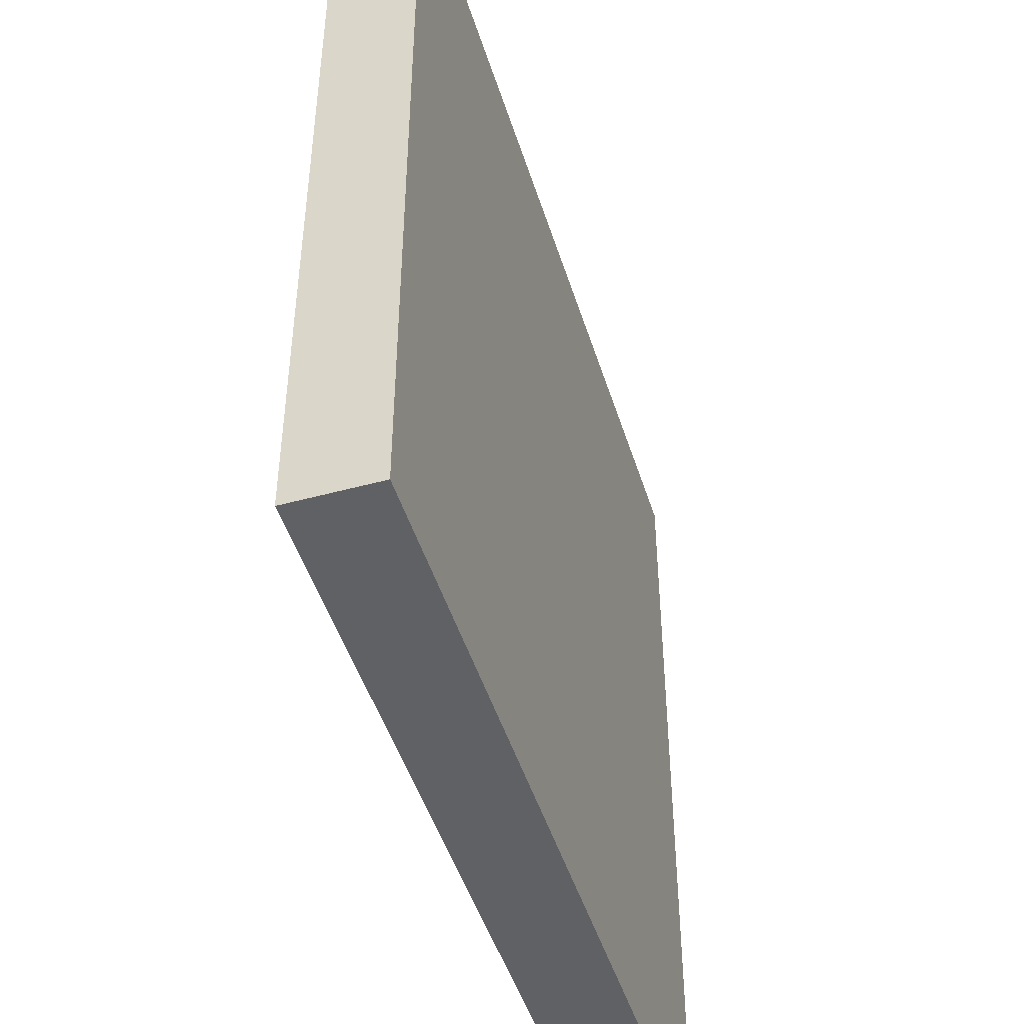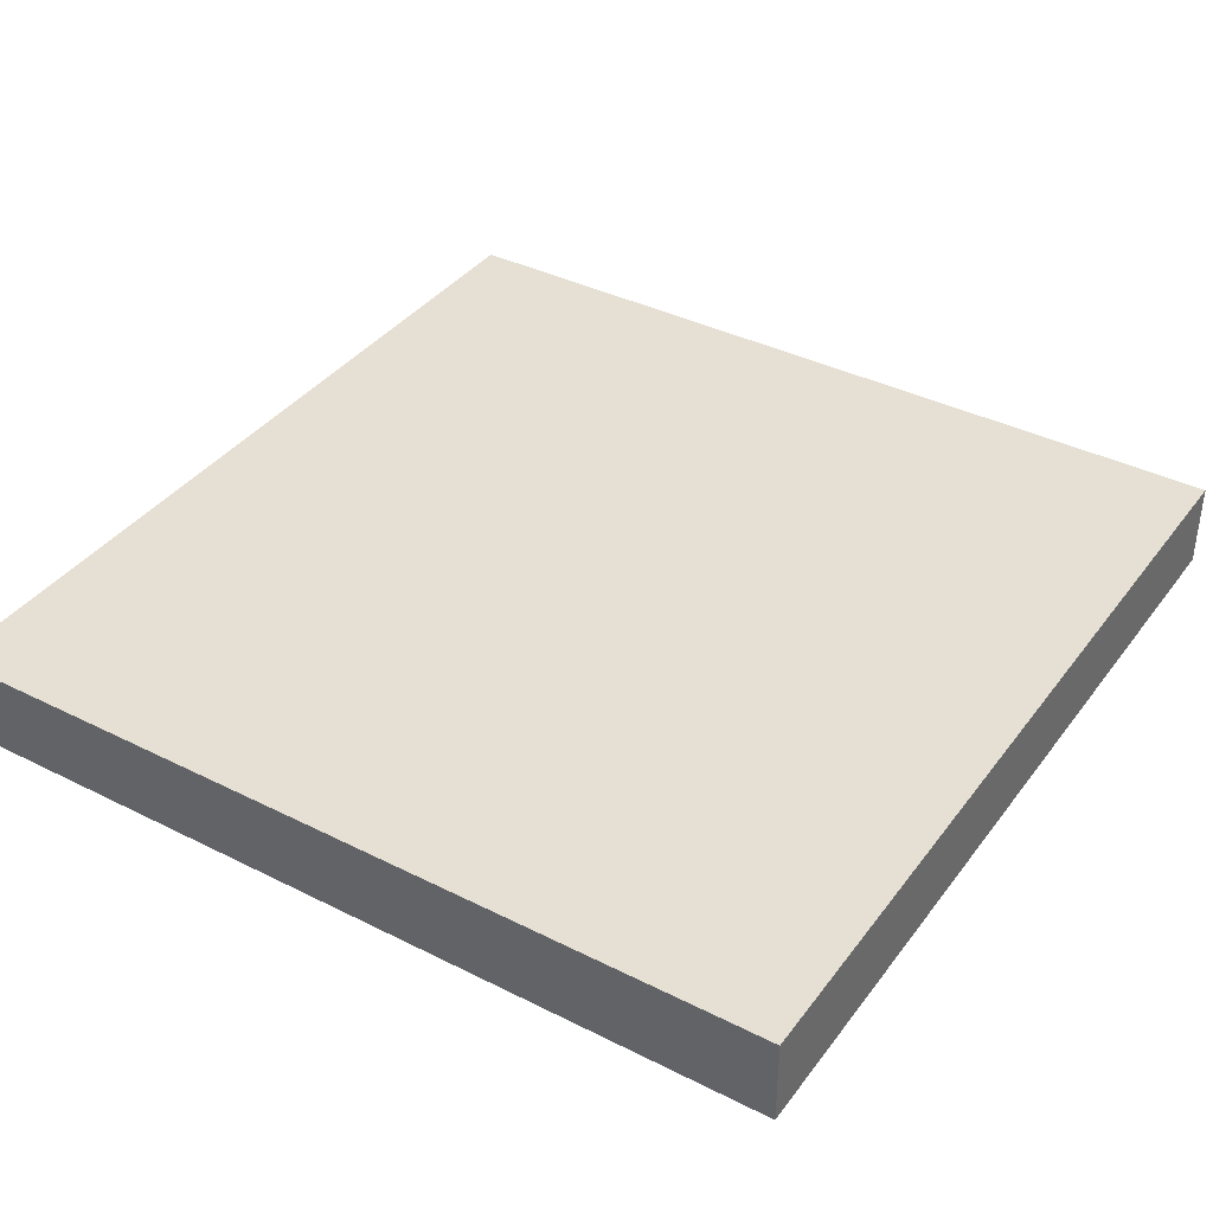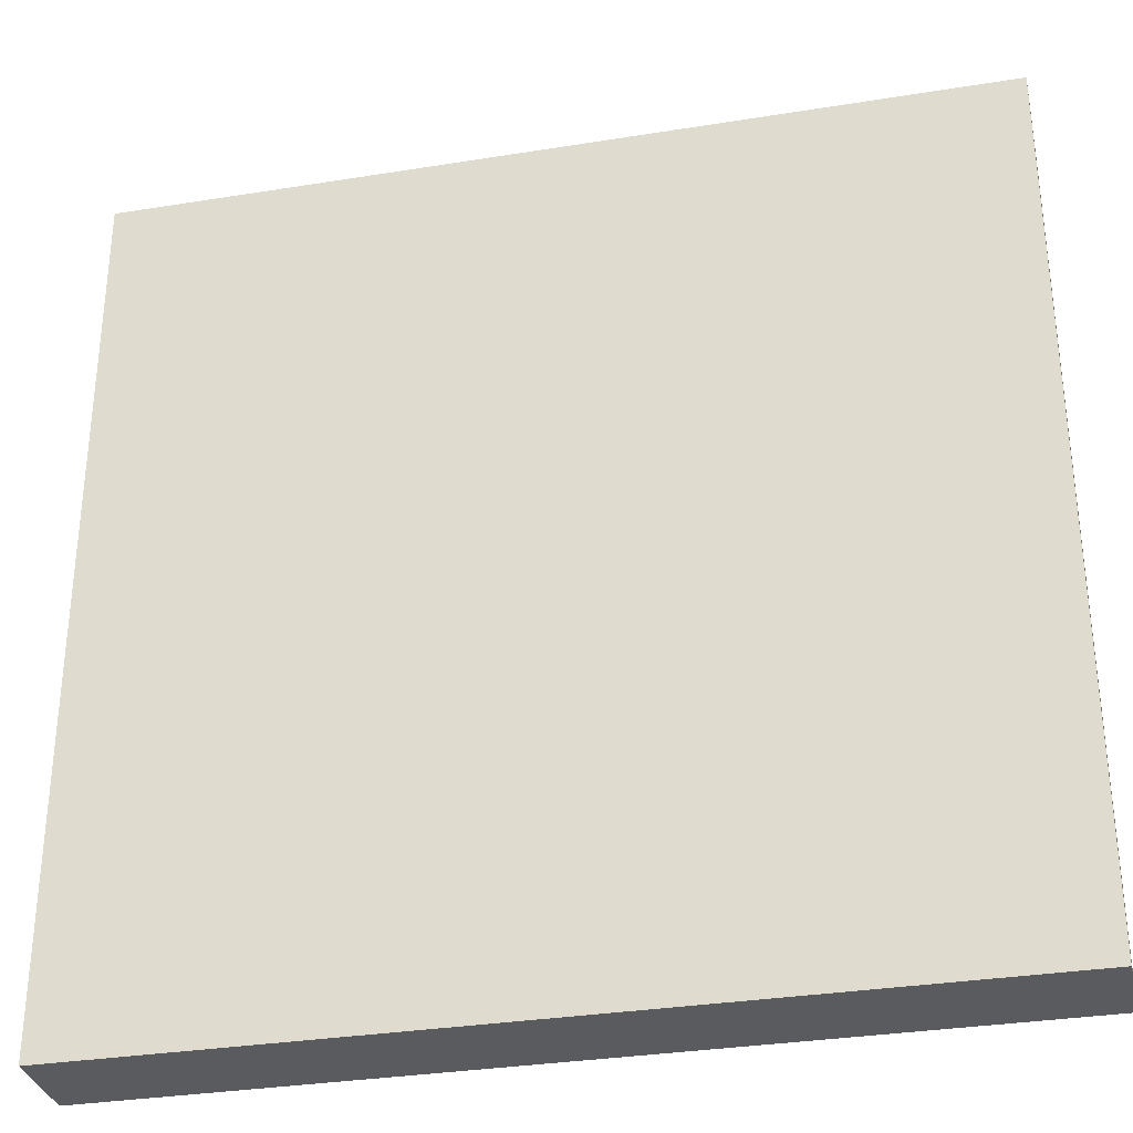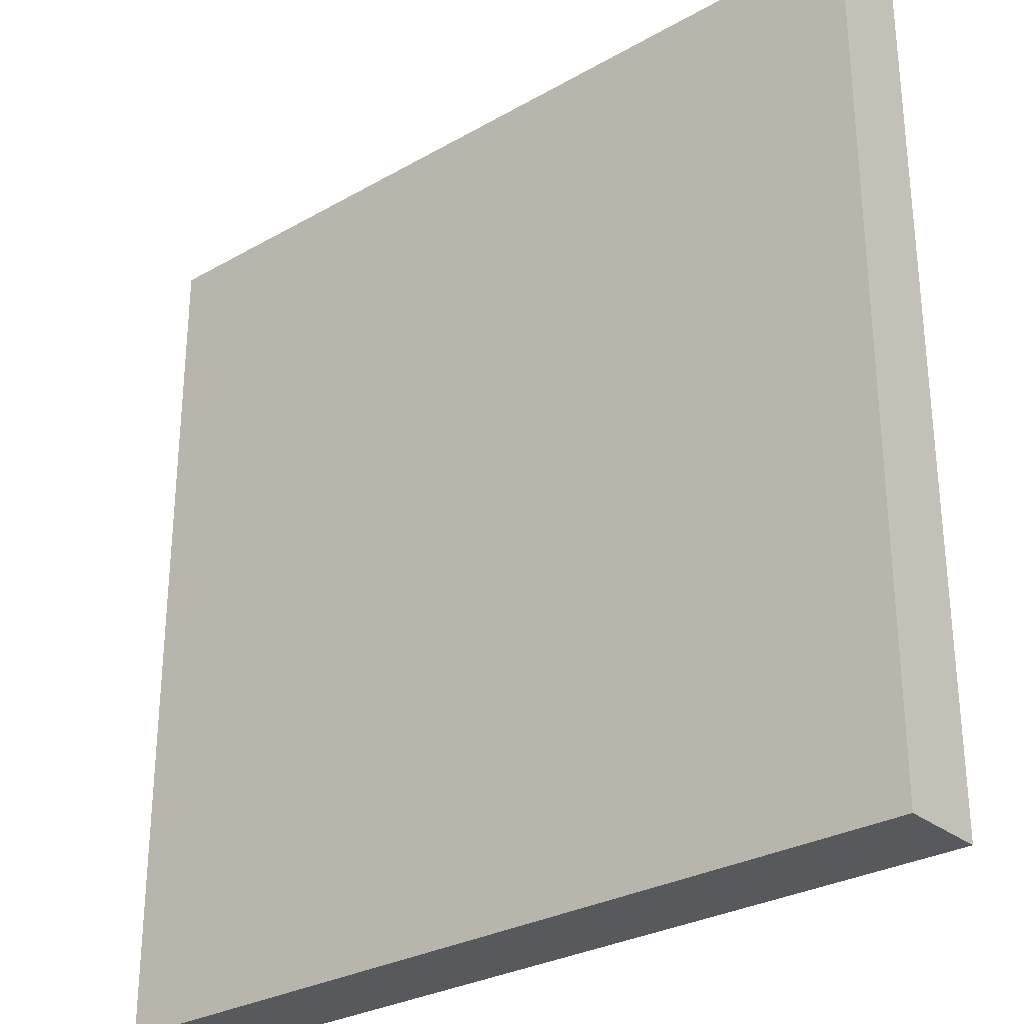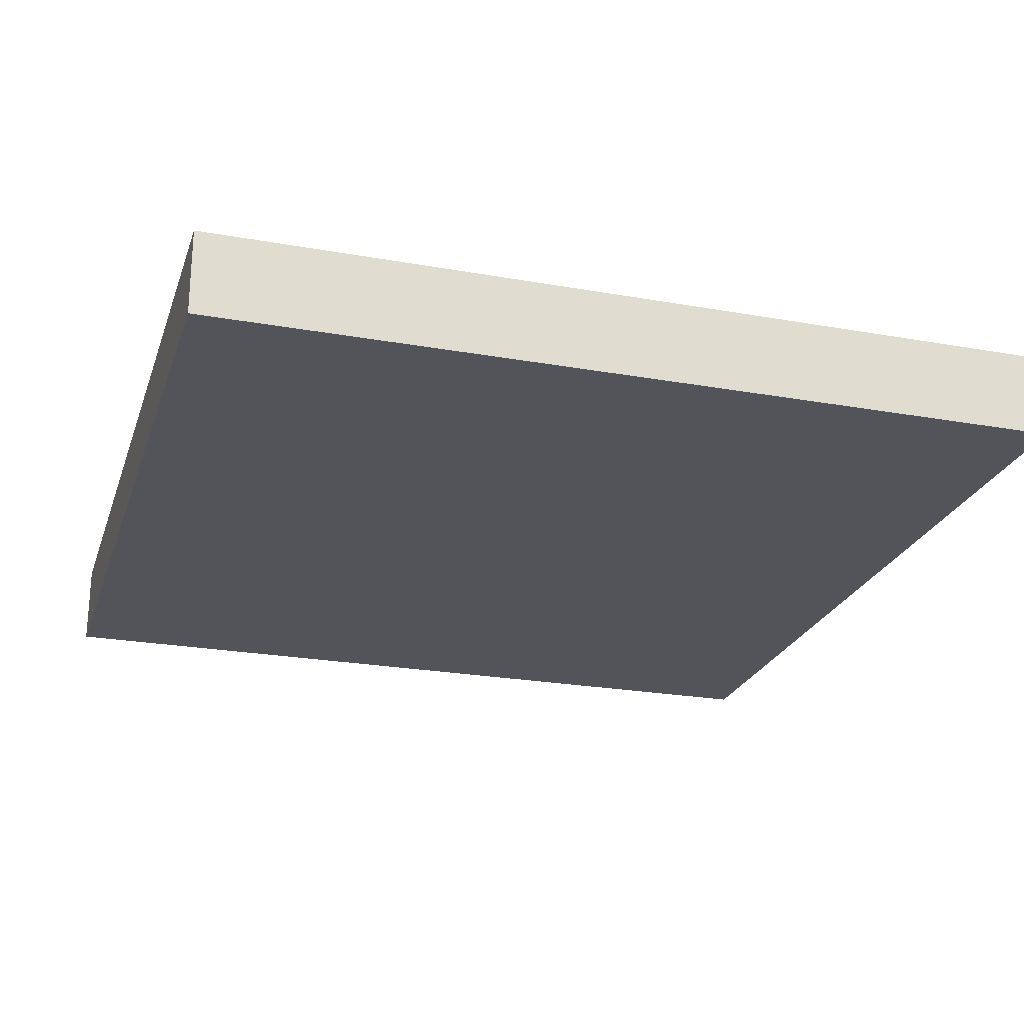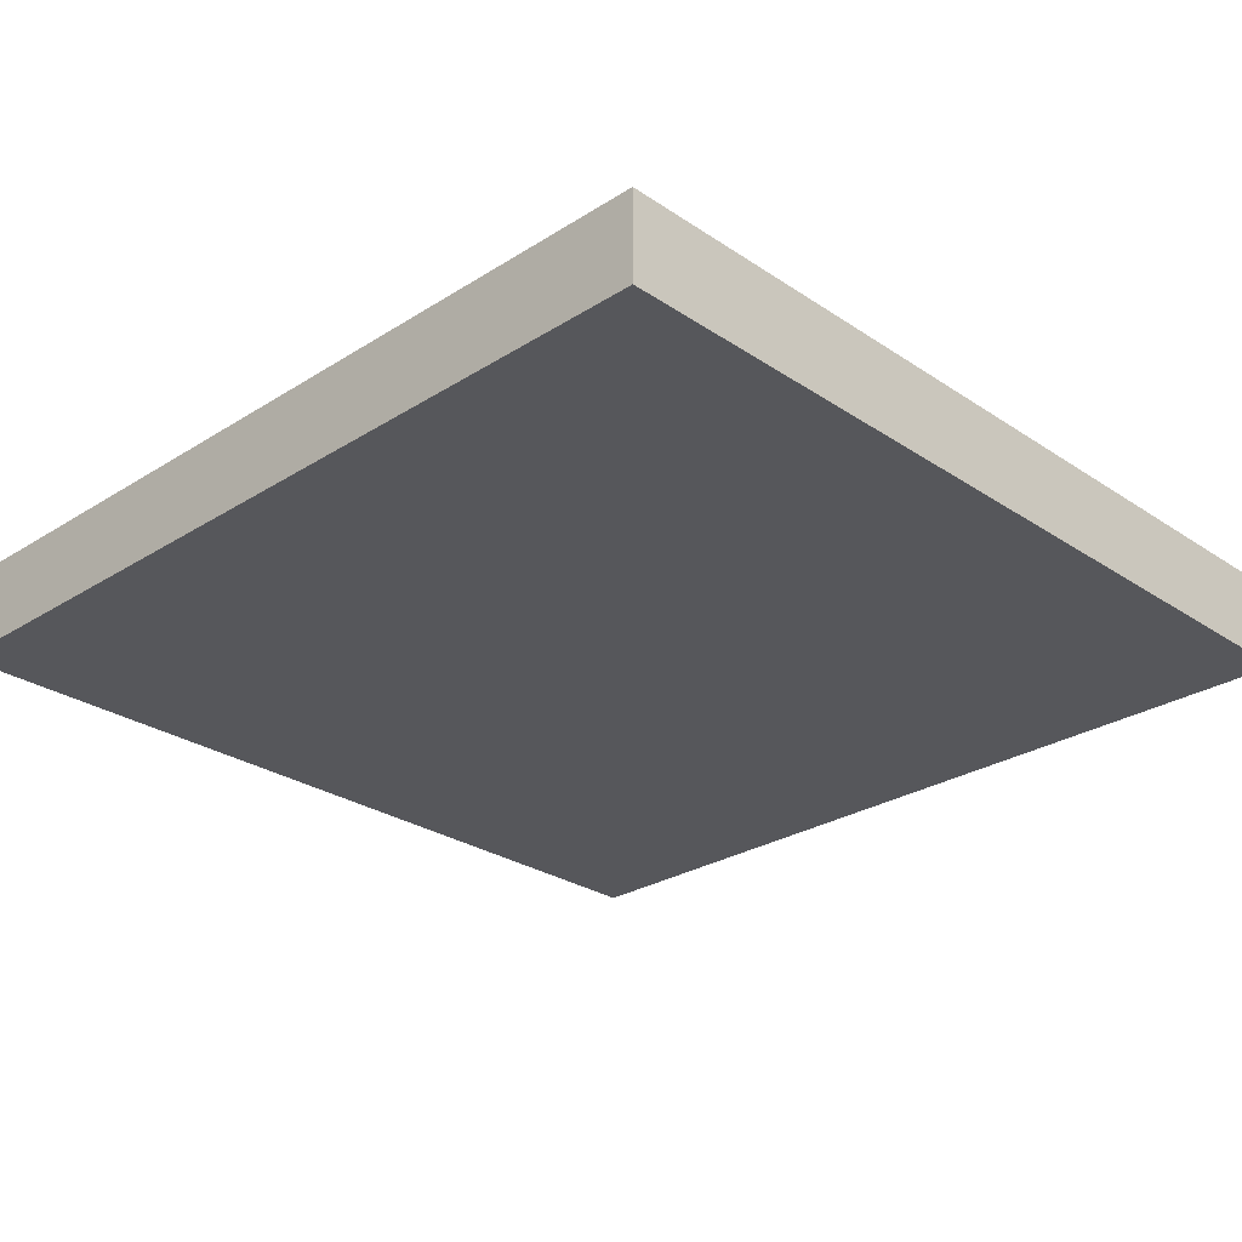
<metadata>
{"format":"obj","ext":"obj","renderer":"f3d","projection":"perspective","resolution":1024,"background":"white","views":[{"elev":-47.6,"azim":107.1,"up":"+Z"},{"elev":38.2,"azim":32.5,"up":"+Y"},{"elev":-32.4,"azim":-167.3,"up":"+Z"},{"elev":-29.0,"azim":-139.7,"up":"+Z"},{"elev":-23.9,"azim":-16.6,"up":"+Y"},{"elev":-27.3,"azim":44.2,"up":"+Y"}]}
</metadata>
<code>
g mergedBlocks
v 0.5 0 0.5
v 0.5 0 -0.5
v -0.5 0 0.5
v -0.5 0 -0.5
v 0.5 0.02 -0.5
v 0.5 0.02 0.5
v -0.5 0.02 0.5
v -0.5 0.02 -0.5
v -0.5 0.1 -0.5
v 0.5 0.1 -0.5
v 0.5 0.1 0.5
v -0.5 0.1 0.5
f 3 2 1
f 2 3 4
f 6 2 5
f 2 6 1
f 6 3 1
f 3 6 7
f 3 8 4
f 8 3 7
f 8 2 4
f 2 8 5
f 9 5 8
f 5 9 10
f 9 11 10
f 11 9 12
f 11 5 10
f 5 11 6
f 11 7 6
f 7 11 12
f 7 9 8
f 9 7 12

</code>
